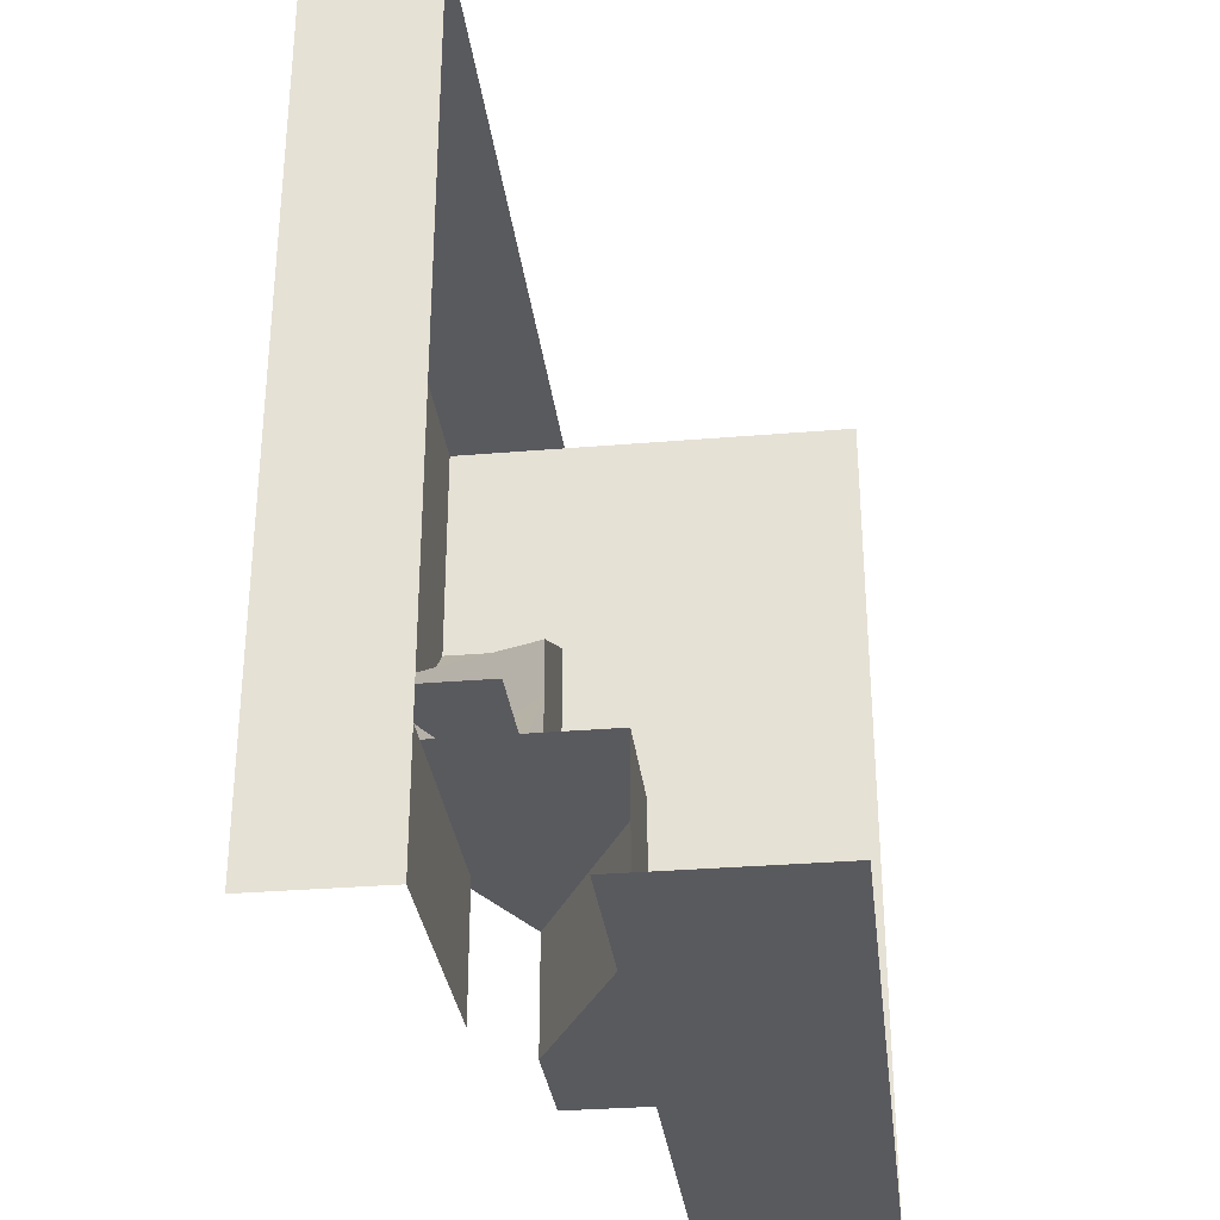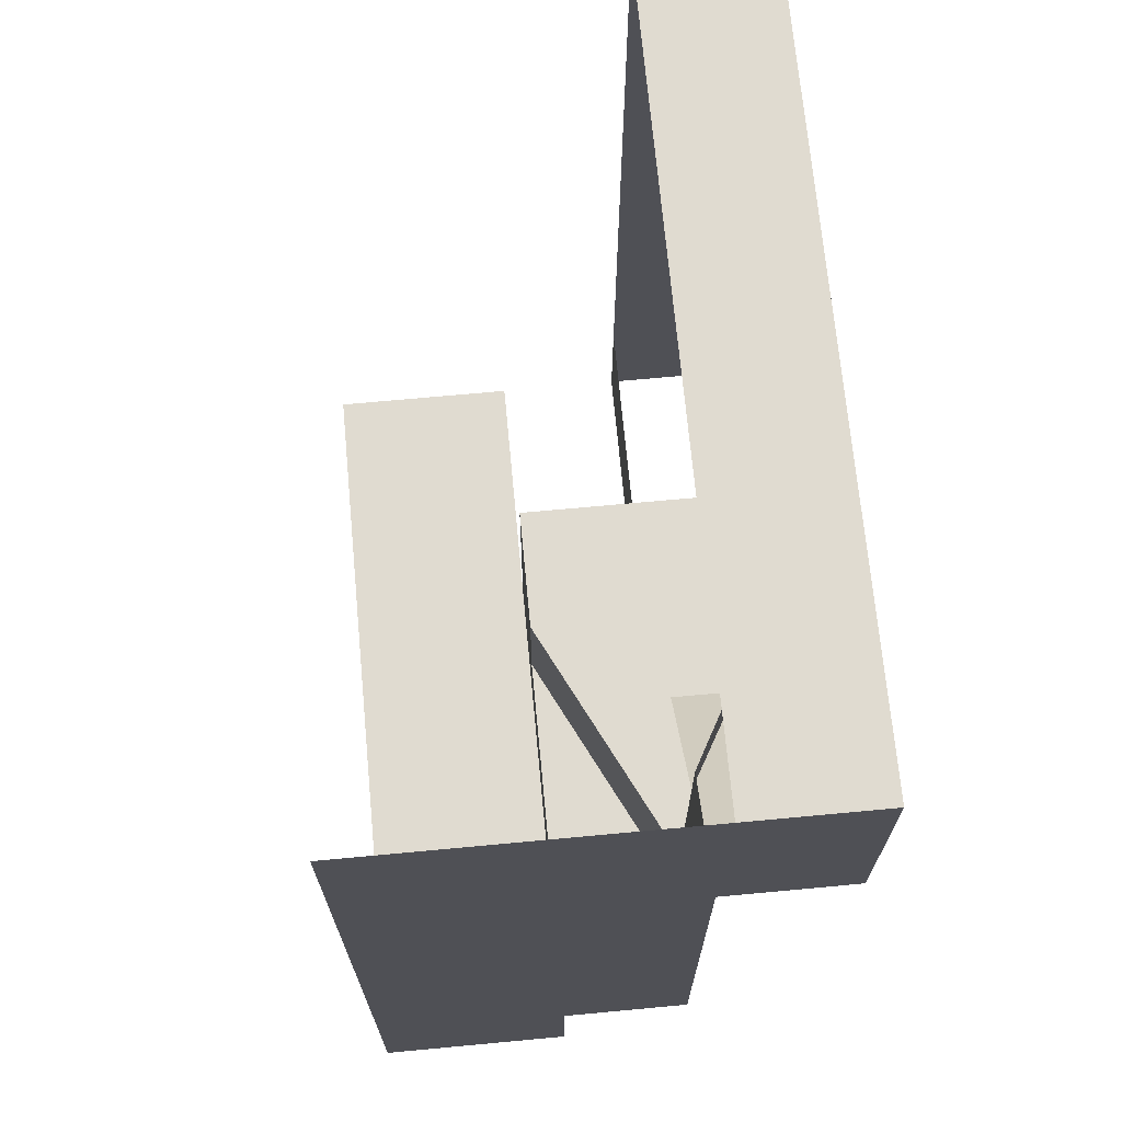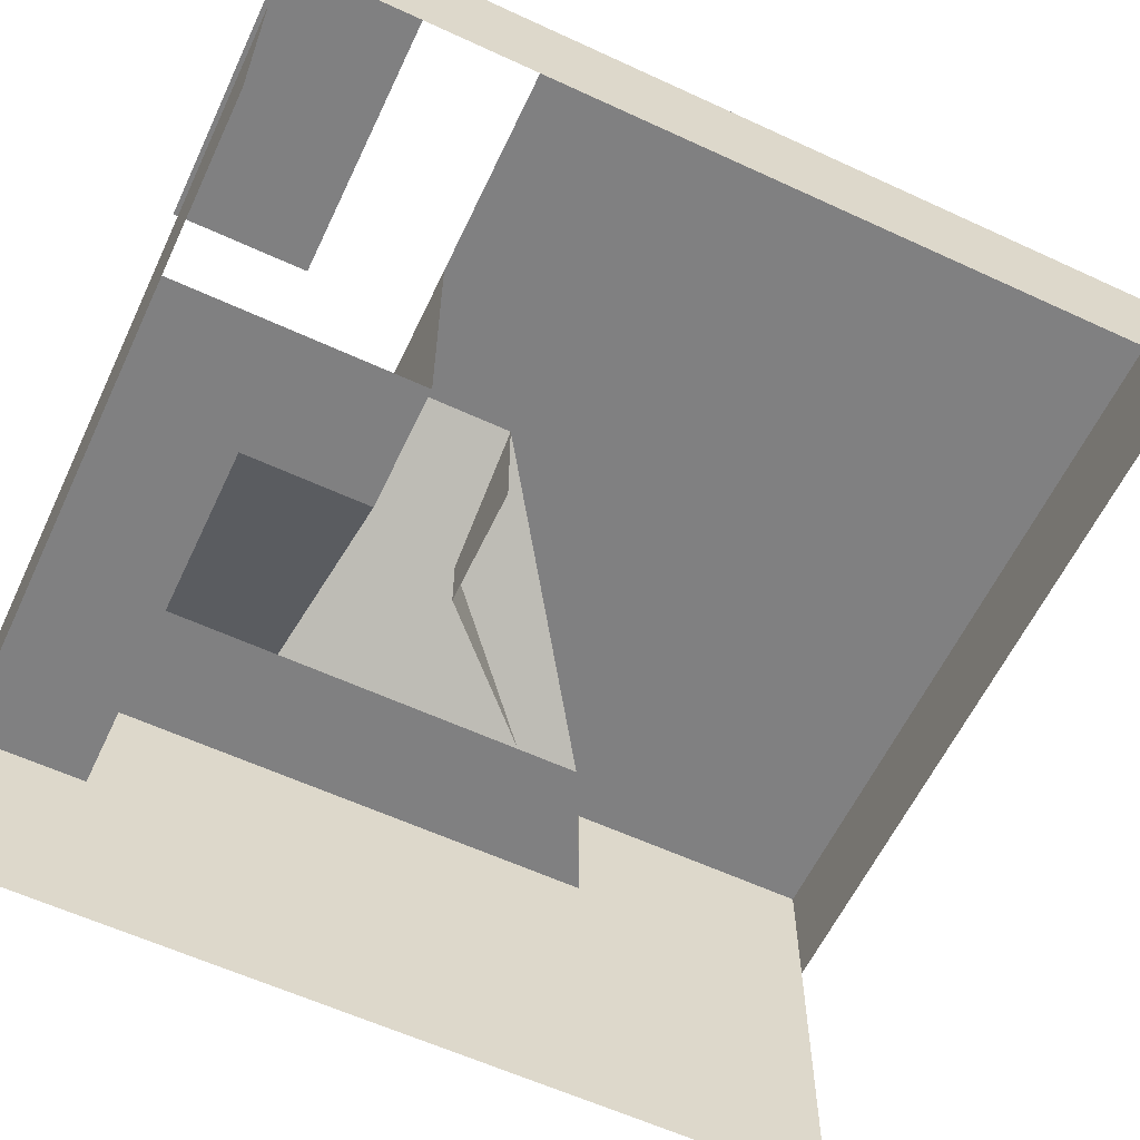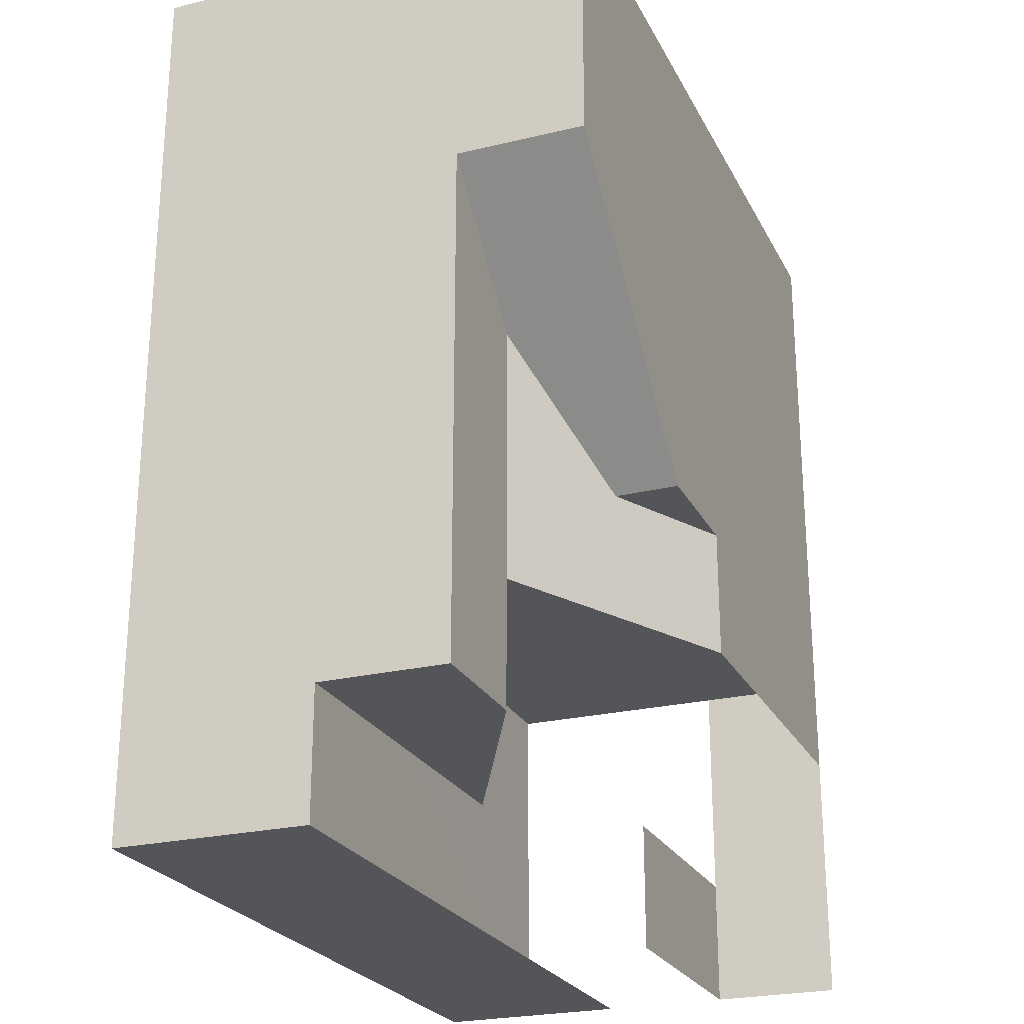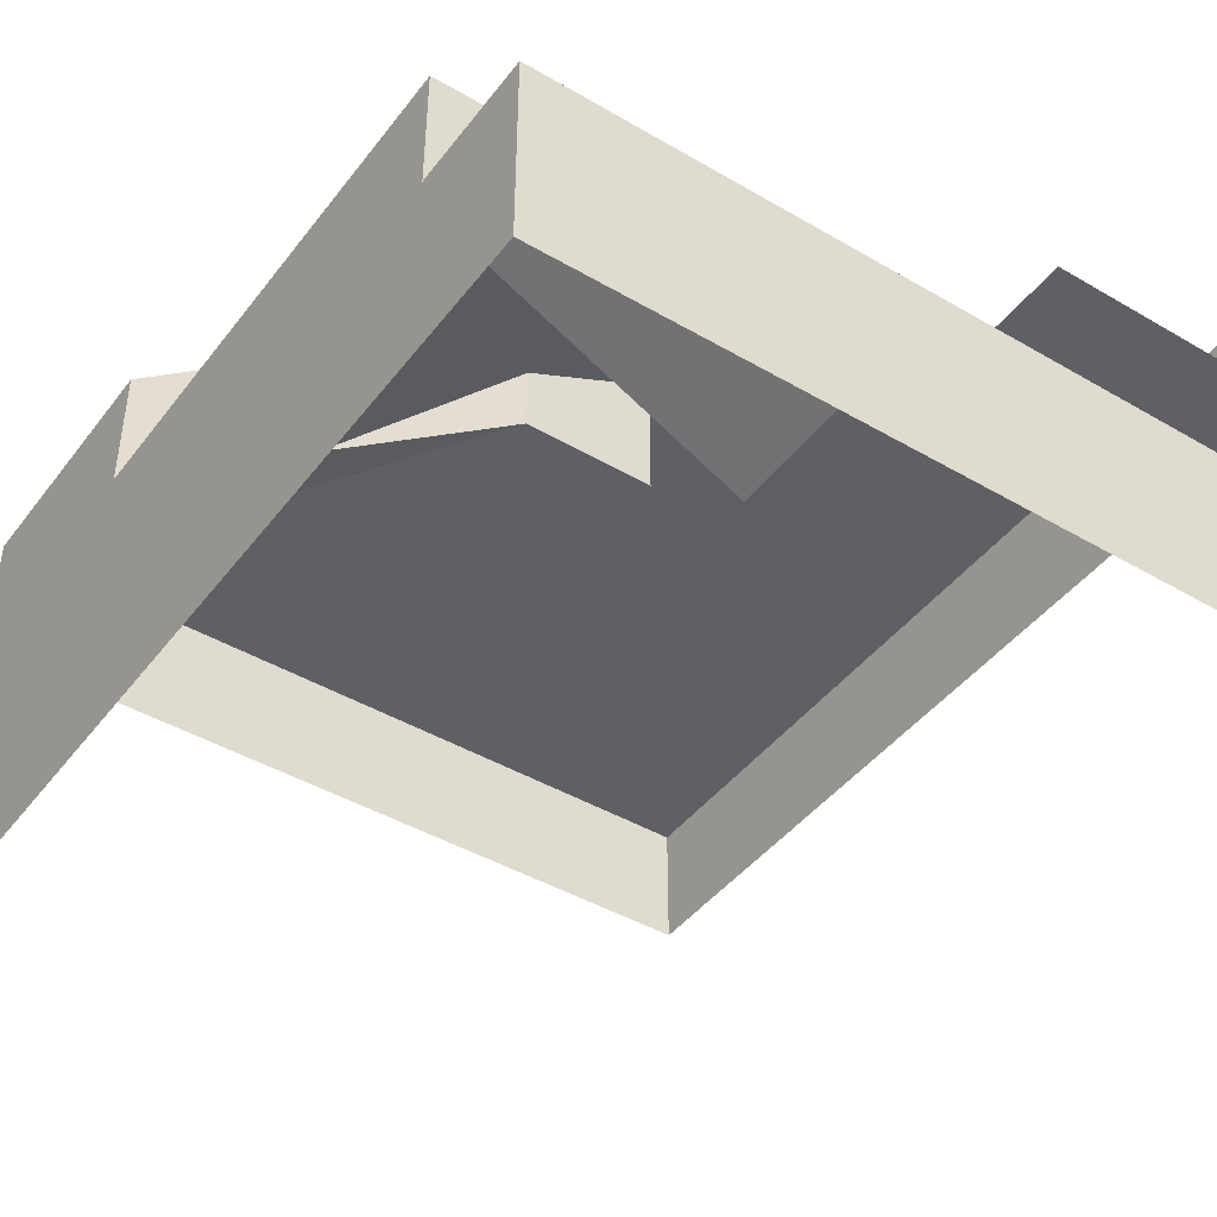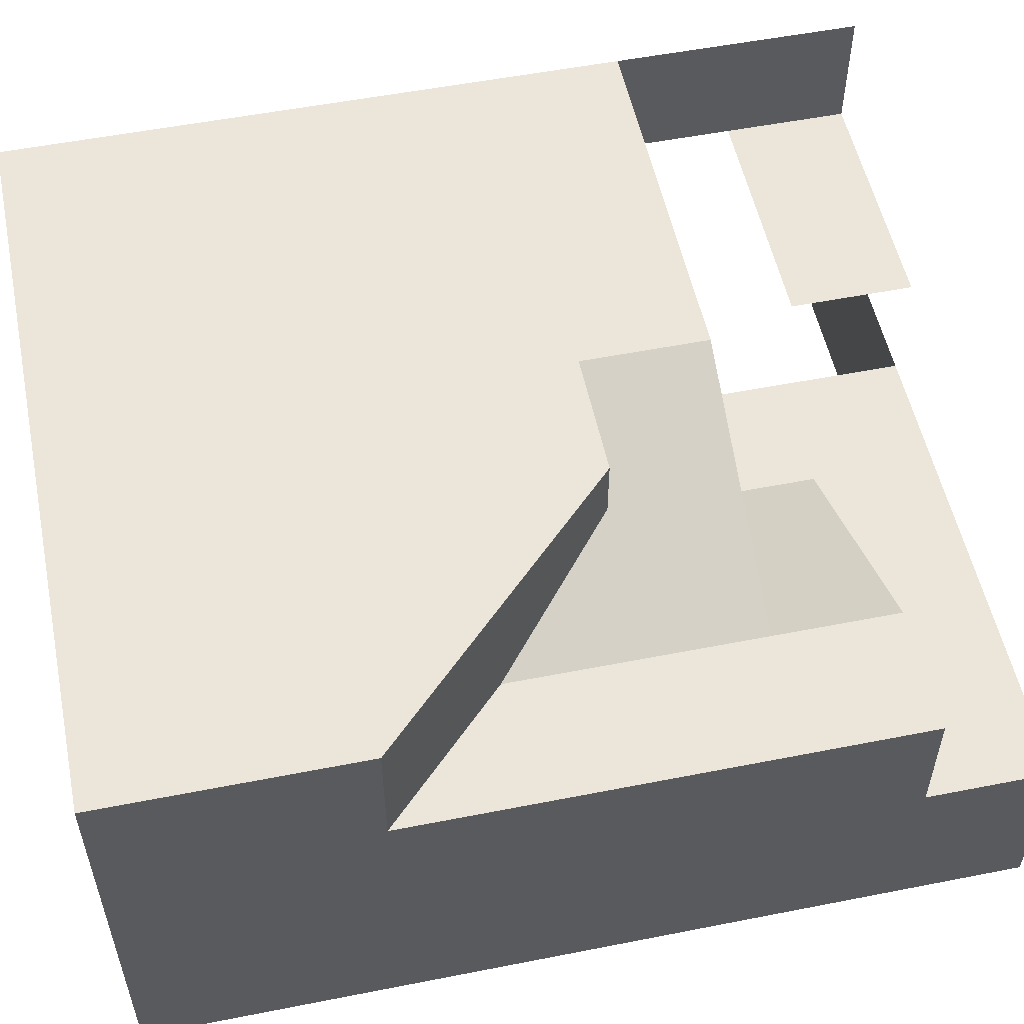
<metadata>
{"format":"obj","ext":"obj","renderer":"f3d","projection":"perspective","resolution":1024,"background":"white","views":[{"elev":-31.4,"azim":-83.2,"up":"+Z"},{"elev":69.9,"azim":84.7,"up":"+Z"},{"elev":-60.2,"azim":-115.3,"up":"+Y"},{"elev":-24.5,"azim":111.6,"up":"+Z"},{"elev":-43.5,"azim":145.4,"up":"+Y"},{"elev":54.2,"azim":78.2,"up":"+Y"}]}
</metadata>
<code>
g pb_Mesh381588
v -12 6 0
v -12 6 -4
v -12 8 -4
v -12 8 0
v -12 6 -8
v -12 8 -8
v 0 8 -4
v 0 6 0
v 0 8 0
v 0 6 -4
v 0 6 0
v -4 6 0
v -4 8 0
v 0 8 0
v -4 8 -4
v 0 8 -4
v 0 8 0
v -4 8 0
v -4 8 -4
v -4 8 -8
v 0 8 -4
v -6 6 0
v -6 8 0
v -6 8 -8
v -4 6 -8
v -4 8 -8
v -6 6 -8
v -6 8 -4
v -6 8 0
v -6 8 -8
v -6 8 -8
v -12 8 -10
v -12 6 -10
v -8 6 0
v -8 8 0
v -12 6 0
v -12 8 0
v -8 8 -10
v -6 6 -10
v -6 8 -10
v -8 6 -10
v -12 8 -4
v -8 8 -4
v -8 8 0
v -12 8 0
v -12 8 -8
v -8 8 -8
v -8 8 -10
v -6 8 -10
v -12 8 -10
v -2 6 -10
v -6 8 -8
v -6 8 -10
v -2 6 -5
v 0 6 -10
v -2 6 -5
v -2 6 -10
v 0 6 -4
v -2 6 -10
v -6 8 -10
v -6 6 -10
v -2 6 -12
v 0 6 -10
v -2 6 -10
v 0 6 -12
v -6 4 -10
v -2 6 -12
v -2 6 -10
v -6 4 -12
v -2 6 -10
v -6 6 -10
v -6 4 -10
v -8 6 -10
v -6 4 -10
v -6 6 -10
v -8 4 -10
v -12 6 -12
v -12 8 -12
v -12 6 -14
v -12 8 -14
v -8 6 -12
v -12 6 -14
v -12 6 -12
v -8 6 -14
v -8 4 -10
v -6 4 -12
v -6 4 -10
v -8 4 -12
v 7.248e-05 4 -4
v 9.918e-05 4 0
v -2 4 -12
v 0 6 -12
v -2 6 -12
v 0 4 -12
v -6 4 -12
v 0 4 -10
v 0 6 -10
v 0 4 -12
v 0 6 -12
v -2 4 -14
v 0 4 -12
v -2 4 -12
v 0 4 -14
v -6 4 -14
v -8 4 -14
v -6 4 -14
v -12 1 -14
v -8 4 -14
v -12 4 -14
v -8 1 -14
v -8 1 -14
v -6 4 -14
v -8 4 -14
v -6 1 -14
v -6 1 -14
v -2 4 -14
v -6 4 -14
v -2 1 -14
v 0 4 -14
v 0 1 -14
v 0 1 -14
v 0 4 -14
v 7.248e-05 1 -12
v 9.918e-05 1 -10
v 0.0001717 1 -4
v 0.0001984 1 0
v 0 6 -4
v -4 8 -8
v -4 6 -8
v 0 8 -4
g pb_Mesh381588_0
g pb_Mesh381588_1
f 3 2 1
f 3 1 4
f 6 5 2
f 6 2 3
f 9 8 7
f 8 10 7
f 13 12 11
f 13 11 14
f 17 16 15
f 17 15 18
f 21 20 19
f 23 22 12
f 23 12 13
f 26 25 24
f 25 27 24
f 18 15 28
f 18 28 29
f 19 20 30
f 15 31 28
f 32 5 6
f 32 33 5
f 35 34 22
f 35 22 23
f 37 36 34
f 37 34 35
f 40 39 38
f 39 41 38
f 44 43 42
f 44 42 45
f 29 28 43
f 29 43 44
f 43 47 46
f 43 46 42
f 28 31 47
f 28 47 43
f 31 49 48
f 31 48 47
f 47 48 50
f 47 50 46
f 53 52 51
f 52 54 51
f 57 56 55
f 56 58 55
f 61 60 59
f 64 63 62
f 63 65 62
f 68 67 66
f 67 69 66
f 72 71 70
f 75 74 73
f 74 76 73
f 78 77 33
f 78 33 32
f 80 79 77
f 80 77 78
f 83 82 81
f 82 84 81
f 87 86 85
f 86 88 85
f 10 8 89
f 8 90 89
f 93 92 91
f 92 94 91
f 93 91 95
f 97 10 96
f 10 89 96
f 99 97 98
f 97 96 98
f 102 101 100
f 101 103 100
f 86 102 104
f 102 100 104
f 88 86 105
f 86 106 105
f 109 108 107
f 108 110 107
f 113 112 111
f 112 114 111
f 117 116 115
f 116 118 115
f 116 119 118
f 119 120 118
f 122 98 121
f 98 123 121
f 98 96 123
f 96 124 123
f 96 89 124
f 89 125 124
f 89 90 125
f 90 126 125
f 129 128 127
f 128 130 127

</code>
